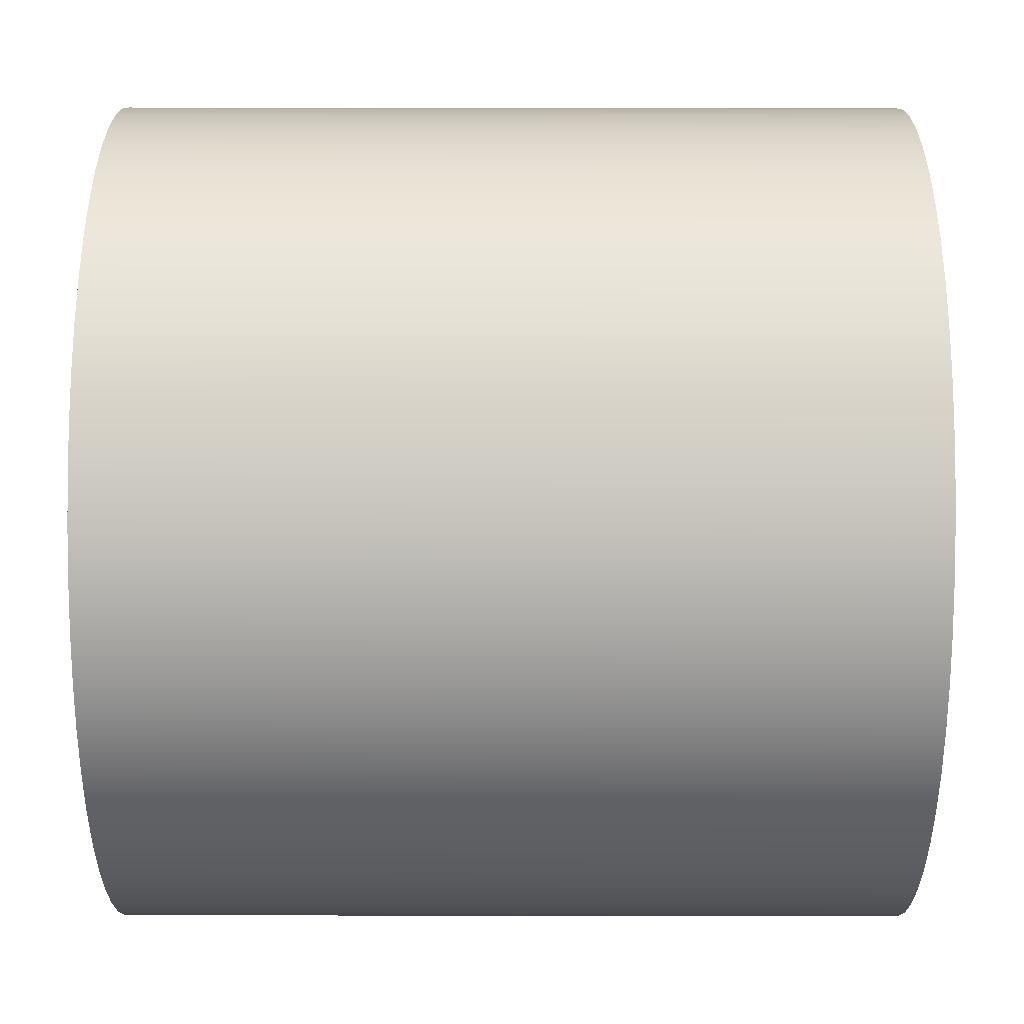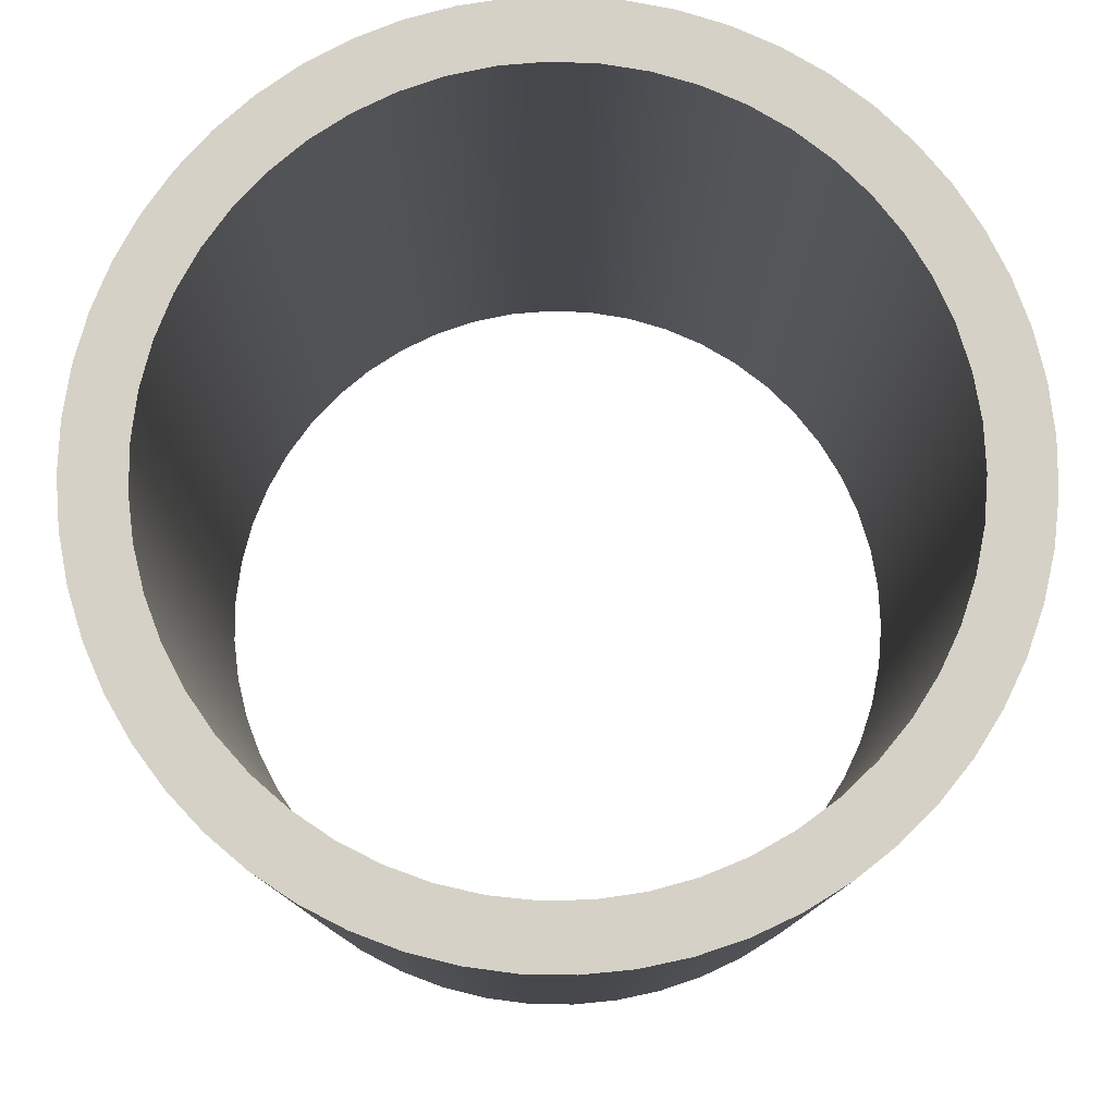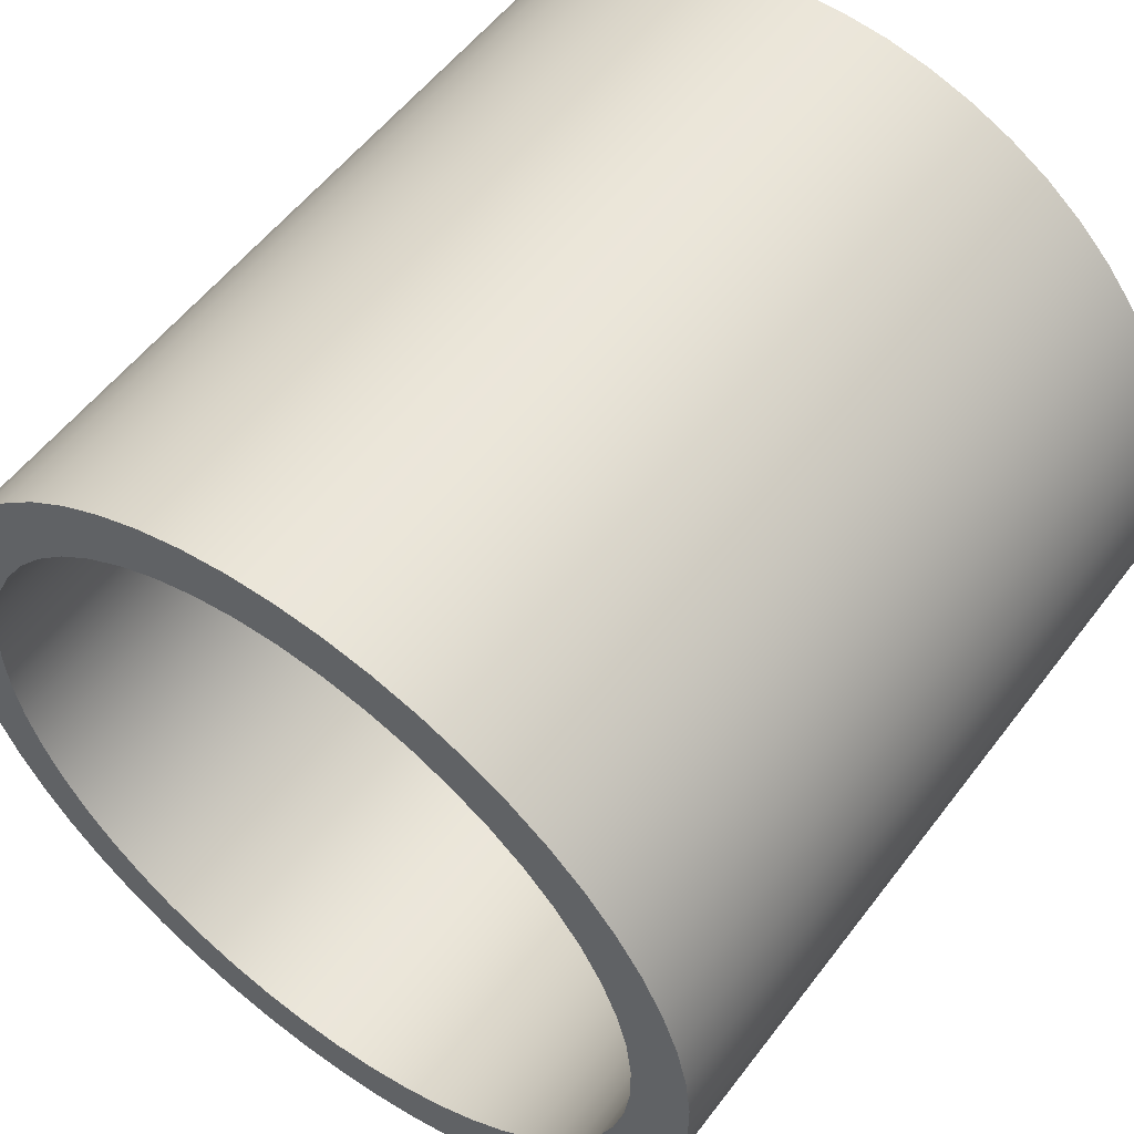
<metadata>
{"format":"obj","ext":"obj","renderer":"f3d","projection":"perspective","resolution":1024,"background":"white","views":[{"elev":47.9,"azim":-89.9,"up":"+Y"},{"elev":79.3,"azim":-59.5,"up":"+Z"},{"elev":55.2,"azim":36.5,"up":"+Y"}]}
</metadata>
<code>
v -1.5 -1.837e-16 -1.65
v -1.489 -0.1843 -1.65
v -1.455 -0.3659 -1.65
v -1.399 -0.5419 -1.65
v -1.322 -0.7096 -1.65
v -1.224 -0.8667 -1.65
v -1.109 -1.011 -1.65
v -0.9759 -1.139 -1.65
v -0.8285 -1.25 -1.65
v -0.6686 -1.343 -1.65
v -0.4985 -1.415 -1.65
v -0.3209 -1.465 -1.65
v -0.1384 -1.494 -1.65
v 0.04619 -1.499 -1.65
v 0.2301 -1.482 -1.65
v 0.4105 -1.443 -1.65
v 0.5847 -1.381 -1.65
v 0.75 -1.299 -1.65
v 0.904 -1.197 -1.65
v 1.044 -1.077 -1.65
v 1.169 -0.9404 -1.65
v 1.275 -0.7896 -1.65
v 1.363 -0.6269 -1.65
v 1.429 -0.4547 -1.65
v 1.474 -0.2756 -1.65
v 1.497 -0.09234 -1.65
v 1.497 0.09234 -1.65
v 1.474 0.2756 -1.65
v 1.429 0.4547 -1.65
v 1.363 0.6269 -1.65
v 1.275 0.7896 -1.65
v 1.169 0.9404 -1.65
v 1.044 1.077 -1.65
v 0.904 1.197 -1.65
v 0.75 1.299 -1.65
v 0.5847 1.381 -1.65
v 0.4105 1.443 -1.65
v 0.2301 1.482 -1.65
v 0.04619 1.499 -1.65
v -0.1384 1.494 -1.65
v -0.3209 1.465 -1.65
v -0.4985 1.415 -1.65
v -0.6686 1.343 -1.65
v -0.8285 1.25 -1.65
v -0.9759 1.139 -1.65
v -1.109 1.011 -1.65
v -1.224 0.8667 -1.65
v -1.322 0.7096 -1.65
v -1.399 0.5419 -1.65
v -1.455 0.3659 -1.65
v -1.489 0.1843 -1.65
v -1.75 -2.143e-16 -1.65
v -1.739 0.1995 -1.65
v -1.705 0.3964 -1.65
v -1.648 0.5881 -1.65
v -1.57 0.7721 -1.65
v -1.472 0.9461 -1.65
v -1.355 1.108 -1.65
v -1.22 1.255 -1.65
v -1.069 1.386 -1.65
v -0.9037 1.499 -1.65
v -0.727 1.592 -1.65
v -0.5408 1.664 -1.65
v -0.3475 1.715 -1.65
v -0.1498 1.744 -1.65
v 0.04997 1.749 -1.65
v 0.2491 1.732 -1.65
v 0.4449 1.693 -1.65
v 0.6349 1.631 -1.65
v 0.8167 1.548 -1.65
v 0.9878 1.445 -1.65
v 1.146 1.323 -1.65
v 1.289 1.183 -1.65
v 1.416 1.029 -1.65
v 1.524 0.8605 -1.65
v 1.612 0.6812 -1.65
v 1.679 0.493 -1.65
v 1.724 0.2984 -1.65
v 1.747 0.09991 -1.65
v 1.747 -0.09991 -1.65
v 1.724 -0.2984 -1.65
v 1.679 -0.493 -1.65
v 1.612 -0.6812 -1.65
v 1.524 -0.8605 -1.65
v 1.416 -1.029 -1.65
v 1.289 -1.183 -1.65
v 1.146 -1.323 -1.65
v 0.9878 -1.445 -1.65
v 0.8167 -1.548 -1.65
v 0.6349 -1.631 -1.65
v 0.4449 -1.693 -1.65
v 0.2491 -1.732 -1.65
v 0.04997 -1.749 -1.65
v -0.1498 -1.744 -1.65
v -0.3475 -1.715 -1.65
v -0.5408 -1.664 -1.65
v -0.727 -1.592 -1.65
v -0.9037 -1.499 -1.65
v -1.069 -1.386 -1.65
v -1.22 -1.255 -1.65
v -1.355 -1.108 -1.65
v -1.472 -0.9461 -1.65
v -1.57 -0.7721 -1.65
v -1.648 -0.5881 -1.65
v -1.705 -0.3964 -1.65
v -1.739 -0.1995 -1.65
v -1.5 -1.837e-16 -1.65
v -1.489 0.1843 -1.65
v -1.455 0.3659 -1.65
v -1.399 0.5419 -1.65
v -1.322 0.7096 -1.65
v -1.224 0.8667 -1.65
v -1.109 1.011 -1.65
v -0.9759 1.139 -1.65
v -0.8285 1.25 -1.65
v -0.6686 1.343 -1.65
v -0.4985 1.415 -1.65
v -0.3209 1.465 -1.65
v -0.1384 1.494 -1.65
v 0.04619 1.499 -1.65
v 0.2301 1.482 -1.65
v 0.4105 1.443 -1.65
v 0.5847 1.381 -1.65
v 0.75 1.299 -1.65
v 0.904 1.197 -1.65
v 1.044 1.077 -1.65
v 1.169 0.9404 -1.65
v 1.275 0.7896 -1.65
v 1.363 0.6269 -1.65
v 1.429 0.4547 -1.65
v 1.474 0.2756 -1.65
v 1.497 0.09234 -1.65
v 1.497 -0.09234 -1.65
v 1.474 -0.2756 -1.65
v 1.429 -0.4547 -1.65
v 1.363 -0.6269 -1.65
v 1.275 -0.7896 -1.65
v 1.169 -0.9404 -1.65
v 1.044 -1.077 -1.65
v 0.904 -1.197 -1.65
v 0.75 -1.299 -1.65
v 0.5847 -1.381 -1.65
v 0.4105 -1.443 -1.65
v 0.2301 -1.482 -1.65
v 0.04619 -1.499 -1.65
v -0.1384 -1.494 -1.65
v -0.3209 -1.465 -1.65
v -0.4985 -1.415 -1.65
v -0.6686 -1.343 -1.65
v -0.8285 -1.25 -1.65
v -0.9759 -1.139 -1.65
v -1.109 -1.011 -1.65
v -1.224 -0.8667 -1.65
v -1.322 -0.7096 -1.65
v -1.399 -0.5419 -1.65
v -1.455 -0.3659 -1.65
v -1.489 -0.1843 -1.65
v -1.5 -1.837e-16 1.65
v -1.489 -0.1843 1.65
v -1.455 -0.3659 1.65
v -1.399 -0.5419 1.65
v -1.322 -0.7096 1.65
v -1.224 -0.8667 1.65
v -1.109 -1.011 1.65
v -0.9759 -1.139 1.65
v -0.8285 -1.25 1.65
v -0.6686 -1.343 1.65
v -0.4985 -1.415 1.65
v -0.3209 -1.465 1.65
v -0.1384 -1.494 1.65
v 0.04619 -1.499 1.65
v 0.2301 -1.482 1.65
v 0.4105 -1.443 1.65
v 0.5847 -1.381 1.65
v 0.75 -1.299 1.65
v 0.904 -1.197 1.65
v 1.044 -1.077 1.65
v 1.169 -0.9404 1.65
v 1.275 -0.7896 1.65
v 1.363 -0.6269 1.65
v 1.429 -0.4547 1.65
v 1.474 -0.2756 1.65
v 1.497 -0.09234 1.65
v 1.497 0.09234 1.65
v 1.474 0.2756 1.65
v 1.429 0.4547 1.65
v 1.363 0.6269 1.65
v 1.275 0.7896 1.65
v 1.169 0.9404 1.65
v 1.044 1.077 1.65
v 0.904 1.197 1.65
v 0.75 1.299 1.65
v 0.5847 1.381 1.65
v 0.4105 1.443 1.65
v 0.2301 1.482 1.65
v 0.04619 1.499 1.65
v -0.1384 1.494 1.65
v -0.3209 1.465 1.65
v -0.4985 1.415 1.65
v -0.6686 1.343 1.65
v -0.8285 1.25 1.65
v -0.9759 1.139 1.65
v -1.109 1.011 1.65
v -1.224 0.8667 1.65
v -1.322 0.7096 1.65
v -1.399 0.5419 1.65
v -1.455 0.3659 1.65
v -1.489 0.1843 1.65
v -1.5 -1.837e-16 1.65
v -1.5 -1.837e-16 -1.65
v -1.75 -2.143e-16 -1.65
v -1.739 -0.1995 -1.65
v -1.705 -0.3964 -1.65
v -1.648 -0.5881 -1.65
v -1.57 -0.7721 -1.65
v -1.472 -0.9461 -1.65
v -1.355 -1.108 -1.65
v -1.22 -1.255 -1.65
v -1.069 -1.386 -1.65
v -0.9037 -1.499 -1.65
v -0.727 -1.592 -1.65
v -0.5408 -1.664 -1.65
v -0.3475 -1.715 -1.65
v -0.1498 -1.744 -1.65
v 0.04997 -1.749 -1.65
v 0.2491 -1.732 -1.65
v 0.4449 -1.693 -1.65
v 0.6349 -1.631 -1.65
v 0.8167 -1.548 -1.65
v 0.9878 -1.445 -1.65
v 1.146 -1.323 -1.65
v 1.289 -1.183 -1.65
v 1.416 -1.029 -1.65
v 1.524 -0.8605 -1.65
v 1.612 -0.6812 -1.65
v 1.679 -0.493 -1.65
v 1.724 -0.2984 -1.65
v 1.747 -0.09991 -1.65
v 1.747 0.09991 -1.65
v 1.724 0.2984 -1.65
v 1.679 0.493 -1.65
v 1.612 0.6812 -1.65
v 1.524 0.8605 -1.65
v 1.416 1.029 -1.65
v 1.289 1.183 -1.65
v 1.146 1.323 -1.65
v 0.9878 1.445 -1.65
v 0.8167 1.548 -1.65
v 0.6349 1.631 -1.65
v 0.4449 1.693 -1.65
v 0.2491 1.732 -1.65
v 0.04997 1.749 -1.65
v -0.1498 1.744 -1.65
v -0.3475 1.715 -1.65
v -0.5408 1.664 -1.65
v -0.727 1.592 -1.65
v -0.9037 1.499 -1.65
v -1.069 1.386 -1.65
v -1.22 1.255 -1.65
v -1.355 1.108 -1.65
v -1.472 0.9461 -1.65
v -1.57 0.7721 -1.65
v -1.648 0.5881 -1.65
v -1.705 0.3964 -1.65
v -1.739 0.1995 -1.65
v -1.75 -2.143e-16 1.65
v -1.739 0.1995 1.65
v -1.705 0.3964 1.65
v -1.648 0.5881 1.65
v -1.57 0.7721 1.65
v -1.472 0.9461 1.65
v -1.355 1.108 1.65
v -1.22 1.255 1.65
v -1.069 1.386 1.65
v -0.9037 1.499 1.65
v -0.727 1.592 1.65
v -0.5408 1.664 1.65
v -0.3475 1.715 1.65
v -0.1498 1.744 1.65
v 0.04997 1.749 1.65
v 0.2491 1.732 1.65
v 0.4449 1.693 1.65
v 0.6349 1.631 1.65
v 0.8167 1.548 1.65
v 0.9878 1.445 1.65
v 1.146 1.323 1.65
v 1.289 1.183 1.65
v 1.416 1.029 1.65
v 1.524 0.8605 1.65
v 1.612 0.6812 1.65
v 1.679 0.493 1.65
v 1.724 0.2984 1.65
v 1.747 0.09991 1.65
v 1.747 -0.09991 1.65
v 1.724 -0.2984 1.65
v 1.679 -0.493 1.65
v 1.612 -0.6812 1.65
v 1.524 -0.8605 1.65
v 1.416 -1.029 1.65
v 1.289 -1.183 1.65
v 1.146 -1.323 1.65
v 0.9878 -1.445 1.65
v 0.8167 -1.548 1.65
v 0.6349 -1.631 1.65
v 0.4449 -1.693 1.65
v 0.2491 -1.732 1.65
v 0.04997 -1.749 1.65
v -0.1498 -1.744 1.65
v -0.3475 -1.715 1.65
v -0.5408 -1.664 1.65
v -0.727 -1.592 1.65
v -0.9037 -1.499 1.65
v -1.069 -1.386 1.65
v -1.22 -1.255 1.65
v -1.355 -1.108 1.65
v -1.472 -0.9461 1.65
v -1.57 -0.7721 1.65
v -1.648 -0.5881 1.65
v -1.705 -0.3964 1.65
v -1.739 -0.1995 1.65
v -1.75 -2.143e-16 -1.65
v -1.75 -2.143e-16 1.65
v -1.5 -1.837e-16 1.65
v -1.489 0.1843 1.65
v -1.455 0.3659 1.65
v -1.399 0.5419 1.65
v -1.322 0.7096 1.65
v -1.224 0.8667 1.65
v -1.109 1.011 1.65
v -0.9759 1.139 1.65
v -0.8285 1.25 1.65
v -0.6686 1.343 1.65
v -0.4985 1.415 1.65
v -0.3209 1.465 1.65
v -0.1384 1.494 1.65
v 0.04619 1.499 1.65
v 0.2301 1.482 1.65
v 0.4105 1.443 1.65
v 0.5847 1.381 1.65
v 0.75 1.299 1.65
v 0.904 1.197 1.65
v 1.044 1.077 1.65
v 1.169 0.9404 1.65
v 1.275 0.7896 1.65
v 1.363 0.6269 1.65
v 1.429 0.4547 1.65
v 1.474 0.2756 1.65
v 1.497 0.09234 1.65
v 1.497 -0.09234 1.65
v 1.474 -0.2756 1.65
v 1.429 -0.4547 1.65
v 1.363 -0.6269 1.65
v 1.275 -0.7896 1.65
v 1.169 -0.9404 1.65
v 1.044 -1.077 1.65
v 0.904 -1.197 1.65
v 0.75 -1.299 1.65
v 0.5847 -1.381 1.65
v 0.4105 -1.443 1.65
v 0.2301 -1.482 1.65
v 0.04619 -1.499 1.65
v -0.1384 -1.494 1.65
v -0.3209 -1.465 1.65
v -0.4985 -1.415 1.65
v -0.6686 -1.343 1.65
v -0.8285 -1.25 1.65
v -0.9759 -1.139 1.65
v -1.109 -1.011 1.65
v -1.224 -0.8667 1.65
v -1.322 -0.7096 1.65
v -1.399 -0.5419 1.65
v -1.455 -0.3659 1.65
v -1.489 -0.1843 1.65
v -1.75 -2.143e-16 1.65
v -1.739 -0.1995 1.65
v -1.705 -0.3964 1.65
v -1.648 -0.5881 1.65
v -1.57 -0.7721 1.65
v -1.472 -0.9461 1.65
v -1.355 -1.108 1.65
v -1.22 -1.255 1.65
v -1.069 -1.386 1.65
v -0.9037 -1.499 1.65
v -0.727 -1.592 1.65
v -0.5408 -1.664 1.65
v -0.3475 -1.715 1.65
v -0.1498 -1.744 1.65
v 0.04997 -1.749 1.65
v 0.2491 -1.732 1.65
v 0.4449 -1.693 1.65
v 0.6349 -1.631 1.65
v 0.8167 -1.548 1.65
v 0.9878 -1.445 1.65
v 1.146 -1.323 1.65
v 1.289 -1.183 1.65
v 1.416 -1.029 1.65
v 1.524 -0.8605 1.65
v 1.612 -0.6812 1.65
v 1.679 -0.493 1.65
v 1.724 -0.2984 1.65
v 1.747 -0.09991 1.65
v 1.747 0.09991 1.65
v 1.724 0.2984 1.65
v 1.679 0.493 1.65
v 1.612 0.6812 1.65
v 1.524 0.8605 1.65
v 1.416 1.029 1.65
v 1.289 1.183 1.65
v 1.146 1.323 1.65
v 0.9878 1.445 1.65
v 0.8167 1.548 1.65
v 0.6349 1.631 1.65
v 0.4449 1.693 1.65
v 0.2491 1.732 1.65
v 0.04997 1.749 1.65
v -0.1498 1.744 1.65
v -0.3475 1.715 1.65
v -0.5408 1.664 1.65
v -0.727 1.592 1.65
v -0.9037 1.499 1.65
v -1.069 1.386 1.65
v -1.22 1.255 1.65
v -1.355 1.108 1.65
v -1.472 0.9461 1.65
v -1.57 0.7721 1.65
v -1.648 0.5881 1.65
v -1.705 0.3964 1.65
v -1.739 0.1995 1.65
g 92a7aa5a-e2f7-11ea-8cc3-54bf646e7e1f
f 2 106 1
f 1 106 52
f 1 52 53
f 106 2 105
f 105 2 3
f 105 3 104
f 104 3 4
f 104 4 103
f 103 4 5
f 103 5 102
f 102 5 6
f 102 6 101
f 101 6 7
f 101 7 100
f 100 7 8
f 100 8 99
f 99 8 9
f 99 9 98
f 98 9 10
f 98 10 97
f 97 10 11
f 97 11 96
f 96 11 12
f 96 12 95
f 95 12 13
f 95 13 94
f 94 13 14
f 94 14 93
f 93 14 92
f 92 14 15
f 92 15 91
f 91 15 16
f 91 16 90
f 90 16 17
f 90 17 89
f 89 17 18
f 89 18 88
f 88 18 19
f 88 19 87
f 87 19 20
f 87 20 86
f 86 20 21
f 86 21 85
f 85 21 22
f 85 22 84
f 84 22 23
f 84 23 83
f 83 23 24
f 83 24 82
f 82 24 25
f 82 25 81
f 81 25 26
f 81 26 80
f 80 26 27
f 80 27 79
f 79 27 78
f 78 27 28
f 78 28 77
f 77 28 29
f 77 29 76
f 76 29 30
f 76 30 75
f 75 30 31
f 75 31 74
f 74 31 32
f 74 32 73
f 73 32 33
f 73 33 72
f 72 33 34
f 72 34 71
f 71 34 35
f 71 35 70
f 70 35 36
f 70 36 69
f 69 36 37
f 69 37 68
f 68 37 38
f 68 38 67
f 67 38 39
f 67 39 66
f 66 39 65
f 65 39 40
f 65 40 64
f 64 40 41
f 64 41 63
f 63 41 42
f 63 42 62
f 62 42 43
f 62 43 61
f 61 43 44
f 61 44 60
f 60 44 45
f 60 45 59
f 59 45 46
f 59 46 58
f 58 46 47
f 58 47 57
f 57 47 48
f 57 48 56
f 56 48 49
f 56 49 55
f 55 49 50
f 55 50 54
f 54 50 51
f 54 51 53
f 53 51 1
g 92a7f882-e2f7-11ea-af1b-54bf646e7e1f
f 108 208 107
f 107 208 209
f 210 158 157
f 157 158 159
f 157 159 156
f 156 159 160
f 156 160 155
f 155 160 161
f 155 161 154
f 154 161 162
f 154 162 153
f 153 162 163
f 153 163 152
f 152 163 164
f 152 164 151
f 151 164 165
f 151 165 150
f 150 165 166
f 150 166 149
f 149 166 167
f 149 167 148
f 148 167 168
f 148 168 147
f 147 168 169
f 147 169 146
f 146 169 170
f 146 170 145
f 145 170 171
f 145 171 144
f 144 171 172
f 144 172 143
f 143 172 173
f 143 173 142
f 142 173 174
f 142 174 141
f 141 174 175
f 141 175 140
f 140 175 176
f 140 176 139
f 139 176 177
f 139 177 138
f 138 177 178
f 138 178 137
f 137 178 179
f 137 179 136
f 136 179 180
f 136 180 135
f 135 180 181
f 135 181 134
f 134 181 182
f 134 182 133
f 133 182 183
f 133 183 132
f 132 183 184
f 132 184 131
f 131 184 185
f 131 185 130
f 130 185 186
f 130 186 129
f 129 186 187
f 129 187 128
f 128 187 188
f 128 188 127
f 127 188 189
f 127 189 126
f 126 189 190
f 126 190 125
f 125 190 191
f 125 191 124
f 124 191 192
f 124 192 123
f 123 192 193
f 123 193 122
f 122 193 194
f 122 194 121
f 121 194 195
f 121 195 120
f 120 195 196
f 120 196 119
f 119 196 197
f 119 197 118
f 118 197 198
f 118 198 117
f 117 198 199
f 117 199 116
f 116 199 200
f 116 200 115
f 115 200 201
f 115 201 114
f 114 201 202
f 114 202 113
f 113 202 203
f 113 203 112
f 112 203 204
f 112 204 111
f 111 204 205
f 111 205 110
f 110 205 206
f 110 206 109
f 109 206 207
f 109 207 108
f 108 207 208
g 92a84692-e2f7-11ea-afad-54bf646e7e1f
f 212 320 211
f 211 320 322
f 321 266 265
f 265 266 267
f 265 267 264
f 264 267 268
f 264 268 263
f 263 268 269
f 263 269 262
f 262 269 270
f 262 270 261
f 261 270 271
f 261 271 260
f 260 271 272
f 260 272 259
f 259 272 273
f 259 273 258
f 258 273 274
f 258 274 257
f 257 274 275
f 257 275 256
f 256 275 276
f 256 276 255
f 255 276 277
f 255 277 254
f 254 277 278
f 254 278 253
f 253 278 279
f 253 279 252
f 252 279 280
f 252 280 251
f 251 280 281
f 251 281 250
f 250 281 282
f 250 282 249
f 249 282 283
f 249 283 248
f 248 283 284
f 248 284 247
f 247 284 285
f 247 285 246
f 246 285 286
f 246 286 245
f 245 286 287
f 245 287 244
f 244 287 288
f 244 288 243
f 243 288 289
f 243 289 242
f 242 289 290
f 242 290 241
f 241 290 291
f 241 291 240
f 240 291 292
f 240 292 239
f 239 292 293
f 239 293 238
f 238 293 294
f 238 294 237
f 237 294 295
f 237 295 236
f 236 295 296
f 236 296 235
f 235 296 297
f 235 297 234
f 234 297 298
f 234 298 233
f 233 298 299
f 233 299 232
f 232 299 300
f 232 300 231
f 231 300 301
f 231 301 230
f 230 301 302
f 230 302 229
f 229 302 303
f 229 303 228
f 228 303 304
f 228 304 227
f 227 304 305
f 227 305 226
f 226 305 306
f 226 306 225
f 225 306 307
f 225 307 224
f 224 307 308
f 224 308 223
f 223 308 309
f 223 309 222
f 222 309 310
f 222 310 221
f 221 310 311
f 221 311 220
f 220 311 312
f 220 312 219
f 219 312 313
f 219 313 218
f 218 313 314
f 218 314 217
f 217 314 315
f 217 315 216
f 216 315 316
f 216 316 215
f 215 316 317
f 215 317 214
f 214 317 318
f 214 318 213
f 213 318 319
f 213 319 212
f 212 319 320
g 92a89538-e2f7-11ea-9f6d-54bf646e7e1f
f 324 428 323
f 323 428 374
f 323 374 375
f 428 324 427
f 427 324 325
f 427 325 426
f 426 325 326
f 426 326 425
f 425 326 327
f 425 327 424
f 424 327 328
f 424 328 423
f 423 328 329
f 423 329 422
f 422 329 330
f 422 330 421
f 421 330 331
f 421 331 420
f 420 331 332
f 420 332 419
f 419 332 333
f 419 333 418
f 418 333 334
f 418 334 417
f 417 334 335
f 417 335 416
f 416 335 336
f 416 336 415
f 415 336 414
f 414 336 337
f 414 337 413
f 413 337 338
f 413 338 412
f 412 338 339
f 412 339 411
f 411 339 340
f 411 340 410
f 410 340 341
f 410 341 409
f 409 341 342
f 409 342 408
f 408 342 343
f 408 343 407
f 407 343 344
f 407 344 406
f 406 344 345
f 406 345 405
f 405 345 346
f 405 346 404
f 404 346 347
f 404 347 403
f 403 347 348
f 403 348 402
f 402 348 401
f 401 348 349
f 401 349 400
f 400 349 350
f 400 350 399
f 399 350 351
f 399 351 398
f 398 351 352
f 398 352 397
f 397 352 353
f 397 353 396
f 396 353 354
f 396 354 395
f 395 354 355
f 395 355 394
f 394 355 356
f 394 356 393
f 393 356 357
f 393 357 392
f 392 357 358
f 392 358 391
f 391 358 359
f 391 359 390
f 390 359 360
f 390 360 389
f 389 360 361
f 389 361 388
f 388 361 387
f 387 361 362
f 387 362 386
f 386 362 363
f 386 363 385
f 385 363 364
f 385 364 384
f 384 364 365
f 384 365 383
f 383 365 366
f 383 366 382
f 382 366 367
f 382 367 381
f 381 367 368
f 381 368 380
f 380 368 369
f 380 369 379
f 379 369 370
f 379 370 378
f 378 370 371
f 378 371 377
f 377 371 372
f 377 372 376
f 376 372 373
f 376 373 375
f 375 373 323

</code>
